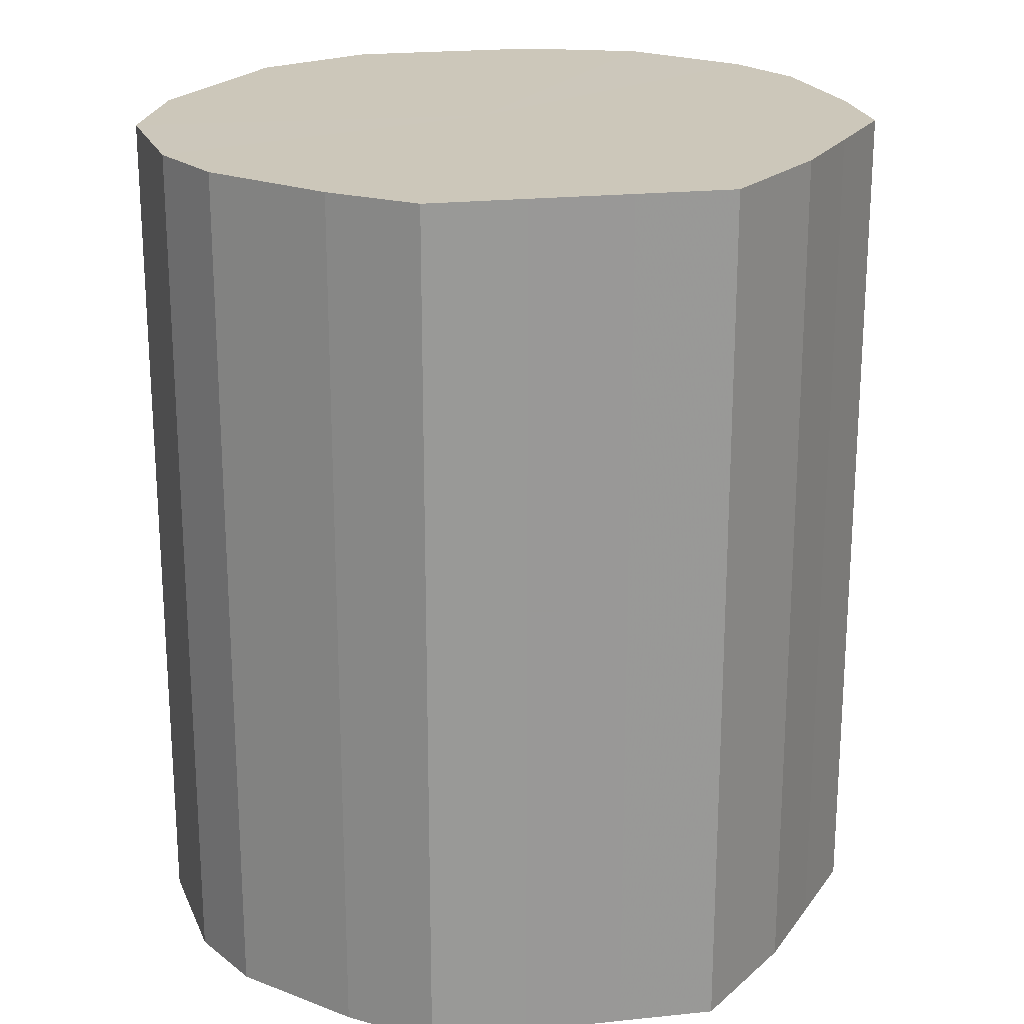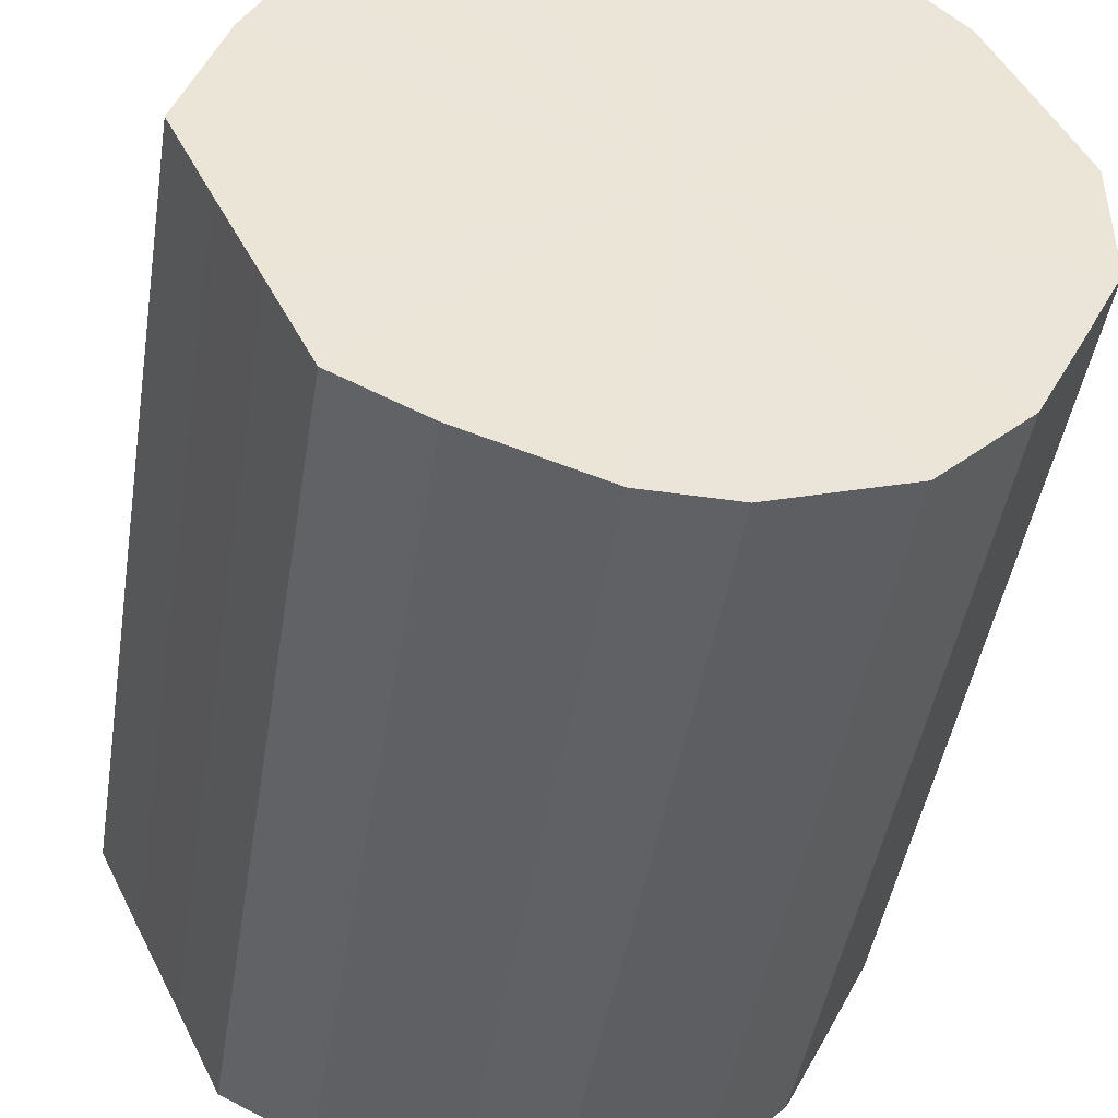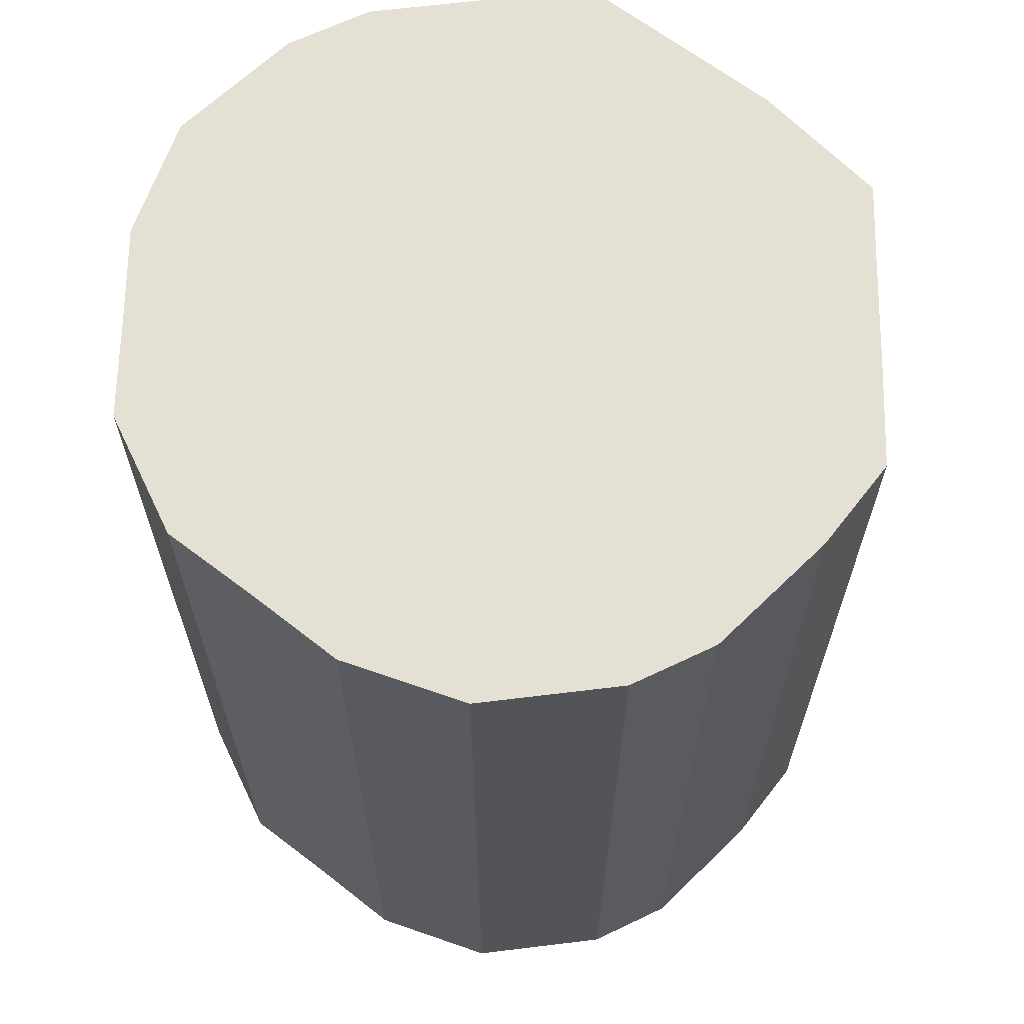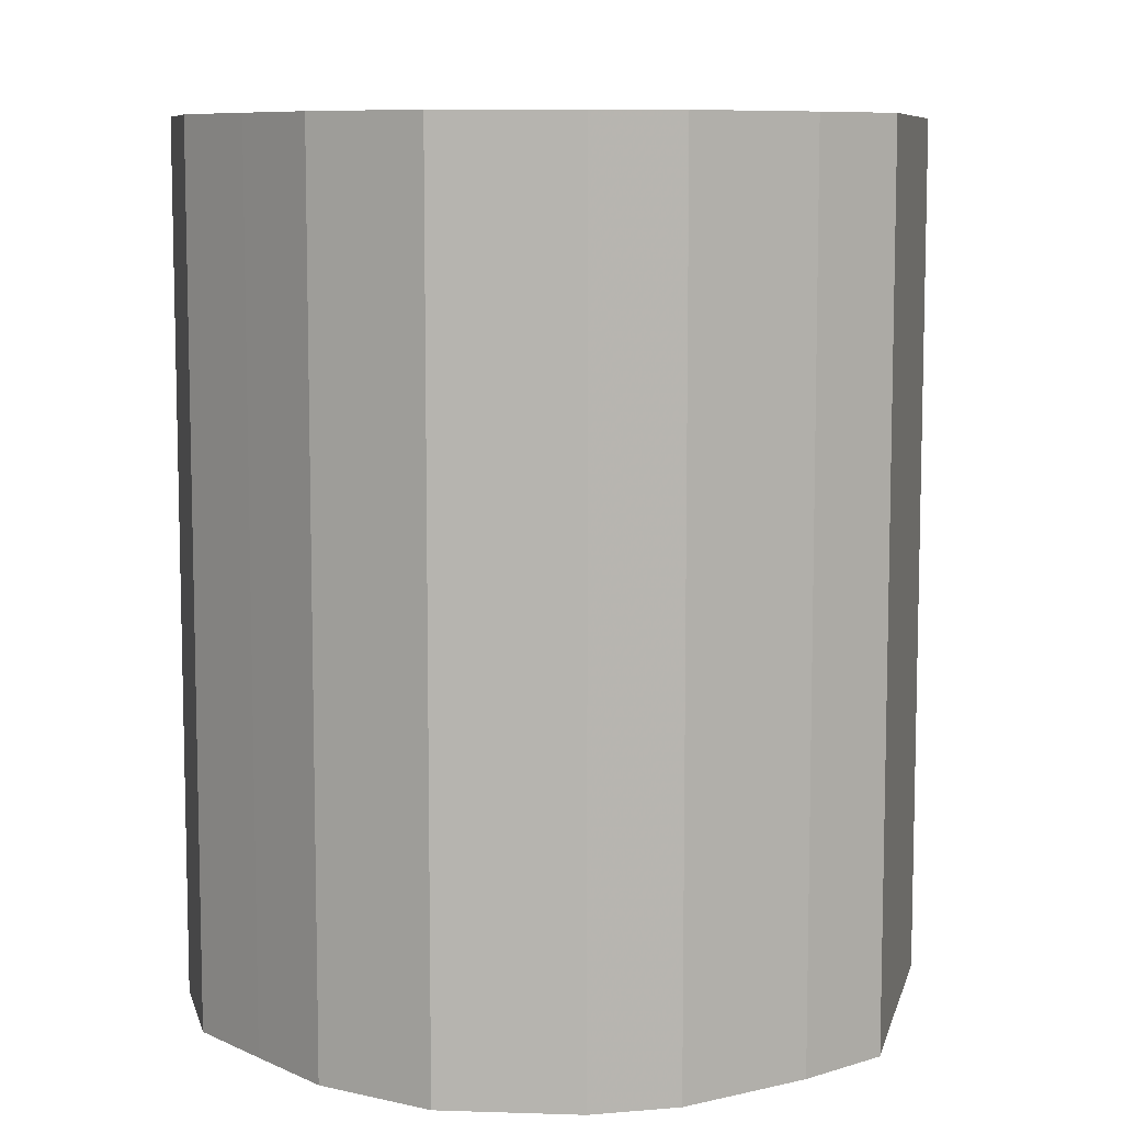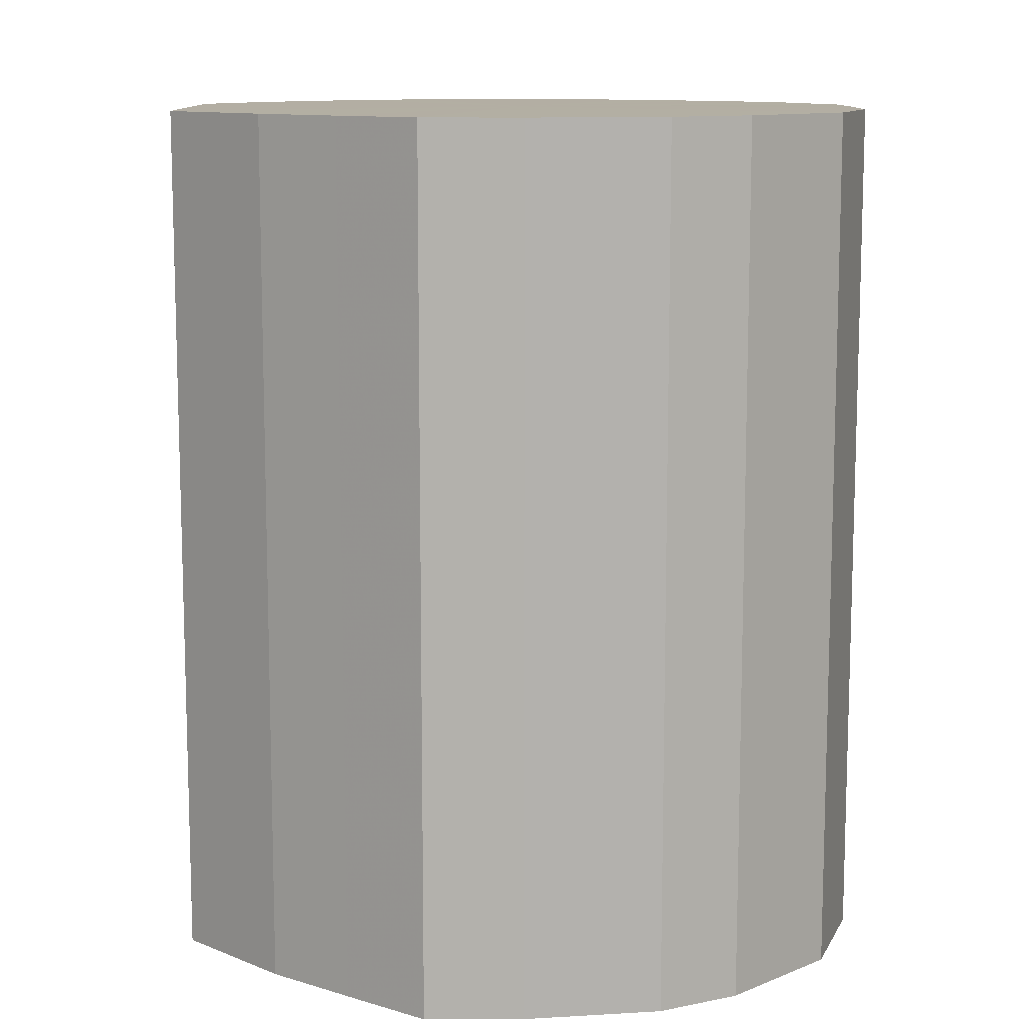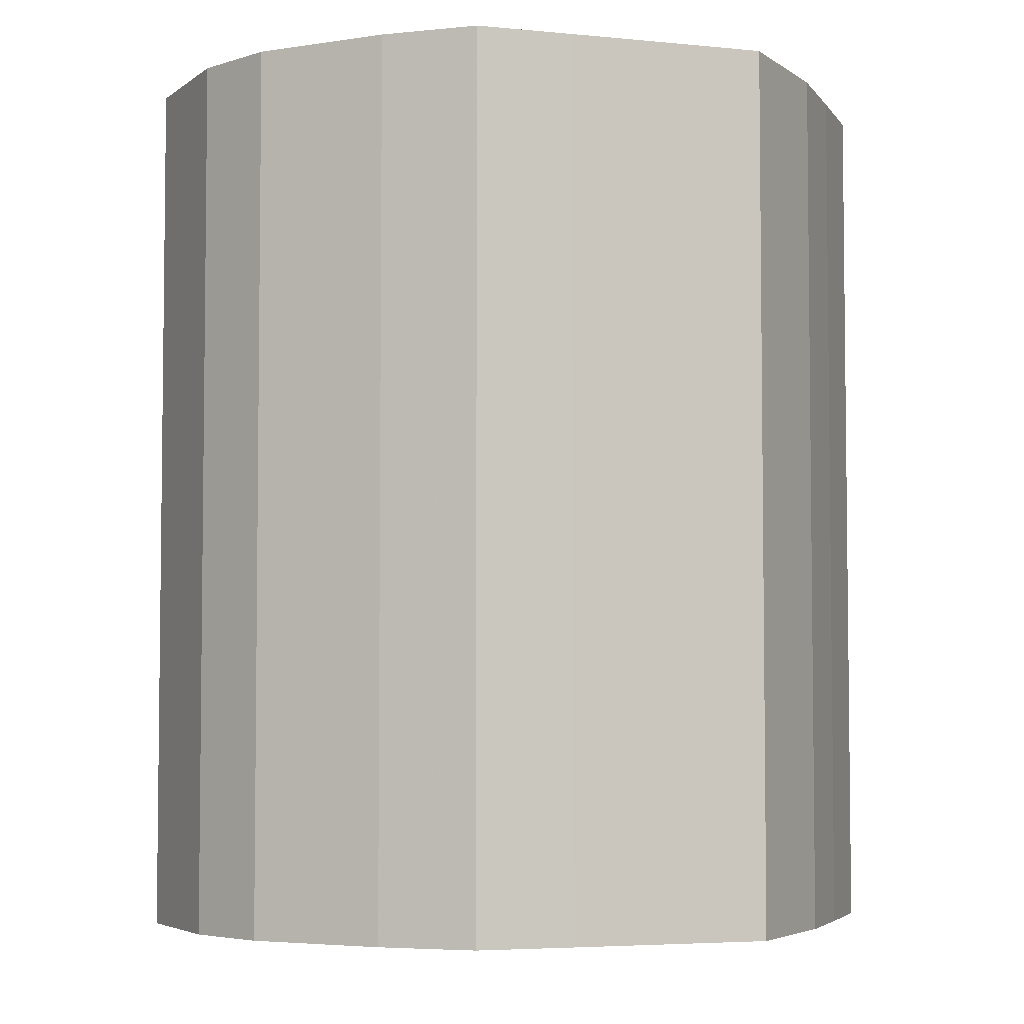
<metadata>
{"format":"obj","ext":"obj","renderer":"f3d","projection":"perspective","resolution":1024,"background":"white","views":[{"elev":21.5,"azim":52.8,"up":"+Z"},{"elev":-45.4,"azim":170.9,"up":"+Y"},{"elev":65.6,"azim":-25.6,"up":"+Z"},{"elev":8.5,"azim":-13.4,"up":"+Z"},{"elev":11.0,"azim":153.2,"up":"+Z"},{"elev":-4.5,"azim":45.4,"up":"+Z"}]}
</metadata>
<code>
o 11980
v 2228 1897 12.91
v 2228 1897 12.91
v 2228 1897 13.11
v 2228 1897 12.91
v 2228 1897 13.11
v 2228 1897 12.91
v 2228 1897 13.11
v 2228 1897 12.91
v 2228 1897 13.11
v 2228 1897 12.91
v 2228 1897 13.11
v 2228 1897 12.91
v 2228 1897 13.11
v 2228 1896 12.91
v 2228 1896 13.11
v 2228 1897 12.91
v 2228 1897 13.11
v 2228 1896 12.91
v 2228 1896 13.11
v 2228 1897 12.91
v 2228 1897 13.11
v 2228 1896 12.91
v 2228 1896 13.11
v 2228 1897 12.91
v 2228 1897 13.11
v 2228 1896 12.91
v 2228 1896 13.11
v 2228 1897 12.91
v 2228 1897 13.11
v 2228 1896 12.91
v 2228 1896 13.11
v 2228 1897 12.91
v 2228 1897 13.11
v 2228 1897 12.91
v 2228 1897 13.11
v 2228 1897 12.91
v 2228 1897 13.11
v 2228 1897 12.91
v 2228 1897 13.11
v 2228 1897 12.91
v 2228 1897 13.11
v 2228 1897 13.11
v 2228 1897 13.11
v 2228 1897 12.91
v 2228 1897 13.11
v 2228 1897 12.91
v 2228 1897 13.11
v 2228 1897 13.11
v 2228 1897 12.91
v 2228 1897 13.11
v 2228 1897 12.91
v 2228 1897 12.91
v 2228 1897 13.11
v 2228 1896 13.11
v 2228 1897 12.91
v 2228 1896 13.11
v 2228 1896 12.91
v 2228 1897 12.91
v 2228 1897 13.11
v 2228 1896 13.11
v 2228 1896 12.91
v 2228 1896 13.11
v 2228 1896 12.91
v 2228 1897 12.91
v 2228 1897 13.11
v 2228 1896 13.11
v 2228 1896 12.91
v 2228 1897 13.11
v 2228 1896 12.91
v 2228 1897 12.91
v 2228 1897 13.11
v 2228 1897 13.11
v 2228 1897 12.91
v 2228 1897 13.11
v 2228 1897 12.91
v 2228 1897 12.91
v 2228 1897 13.11
v 2228 1897 13.11
v 2228 1897 12.91
v 2228 1897 13.11
v 2228 1897 12.91
v 2228 1897 12.91
v 2228 1897 13.11
v 2228 1897 12.91
v 2228 1897 12.91
v 2228 1897 12.91
v 2228 1897 12.91
v 2228 1897 12.91
v 2228 1897 12.91
v 2228 1897 12.91
v 2228 1897 12.91
v 2228 1897 12.91
v 2228 1896 12.91
v 2228 1897 12.91
v 2228 1896 12.91
v 2228 1897 12.91
v 2228 1896 12.91
v 2228 1897 12.91
v 2228 1896 12.91
v 2228 1897 12.91
v 2228 1896 12.91
v 2228 1897 12.91
v 2228 1897 12.91
v 2228 1897 12.91
v 2228 1897 12.91
v 2228 1897 12.91
v 2228 1897 13.11
v 2228 1897 13.11
v 2228 1897 13.11
v 2228 1897 13.11
v 2228 1897 13.11
v 2228 1897 13.11
v 2228 1897 13.11
v 2228 1896 13.11
v 2228 1897 13.11
v 2228 1896 13.11
v 2228 1897 13.11
v 2228 1896 13.11
v 2228 1897 13.11
v 2228 1896 13.11
v 2228 1897 13.11
v 2228 1896 13.11
v 2228 1897 13.11
v 2228 1897 13.11
v 2228 1897 13.11
v 2228 1897 13.11
v 2228 1897 13.11
v 2228 1897 13.11
f 1 2 3
f 2 4 5
f 6 1 7
f 4 8 9
f 10 6 11
f 8 12 13
f 14 10 15
f 12 16 17
f 18 14 19
f 16 20 21
f 22 18 23
f 20 24 25
f 26 22 27
f 24 28 29
f 30 26 31
f 28 32 33
f 34 30 35
f 32 36 37
f 38 34 39
f 36 40 41
f 40 38 42
f 43 44 45
f 45 46 47
f 48 49 43
f 50 51 48
f 47 52 53
f 54 55 50
f 56 57 54
f 53 58 59
f 60 61 56
f 62 63 60
f 59 64 65
f 66 67 62
f 68 69 66
f 65 70 71
f 72 73 68
f 74 75 72
f 71 76 77
f 78 79 74
f 80 81 78
f 77 82 83
f 83 84 80
f 85 86 87
f 85 88 86
f 85 87 89
f 85 90 88
f 85 89 91
f 85 92 90
f 85 91 93
f 85 94 92
f 85 93 95
f 85 96 94
f 85 95 97
f 85 98 96
f 85 97 99
f 85 100 98
f 85 99 101
f 85 102 100
f 85 101 103
f 85 104 102
f 85 103 105
f 85 106 104
f 85 105 106
f 107 108 109
f 107 110 108
f 107 109 111
f 107 112 110
f 107 111 113
f 107 114 112
f 107 113 115
f 107 116 114
f 107 115 117
f 107 118 116
f 107 117 119
f 107 120 118
f 107 119 121
f 107 122 120
f 107 121 123
f 107 124 122
f 107 123 125
f 107 126 124
f 107 125 127
f 107 128 126
f 107 127 128

</code>
